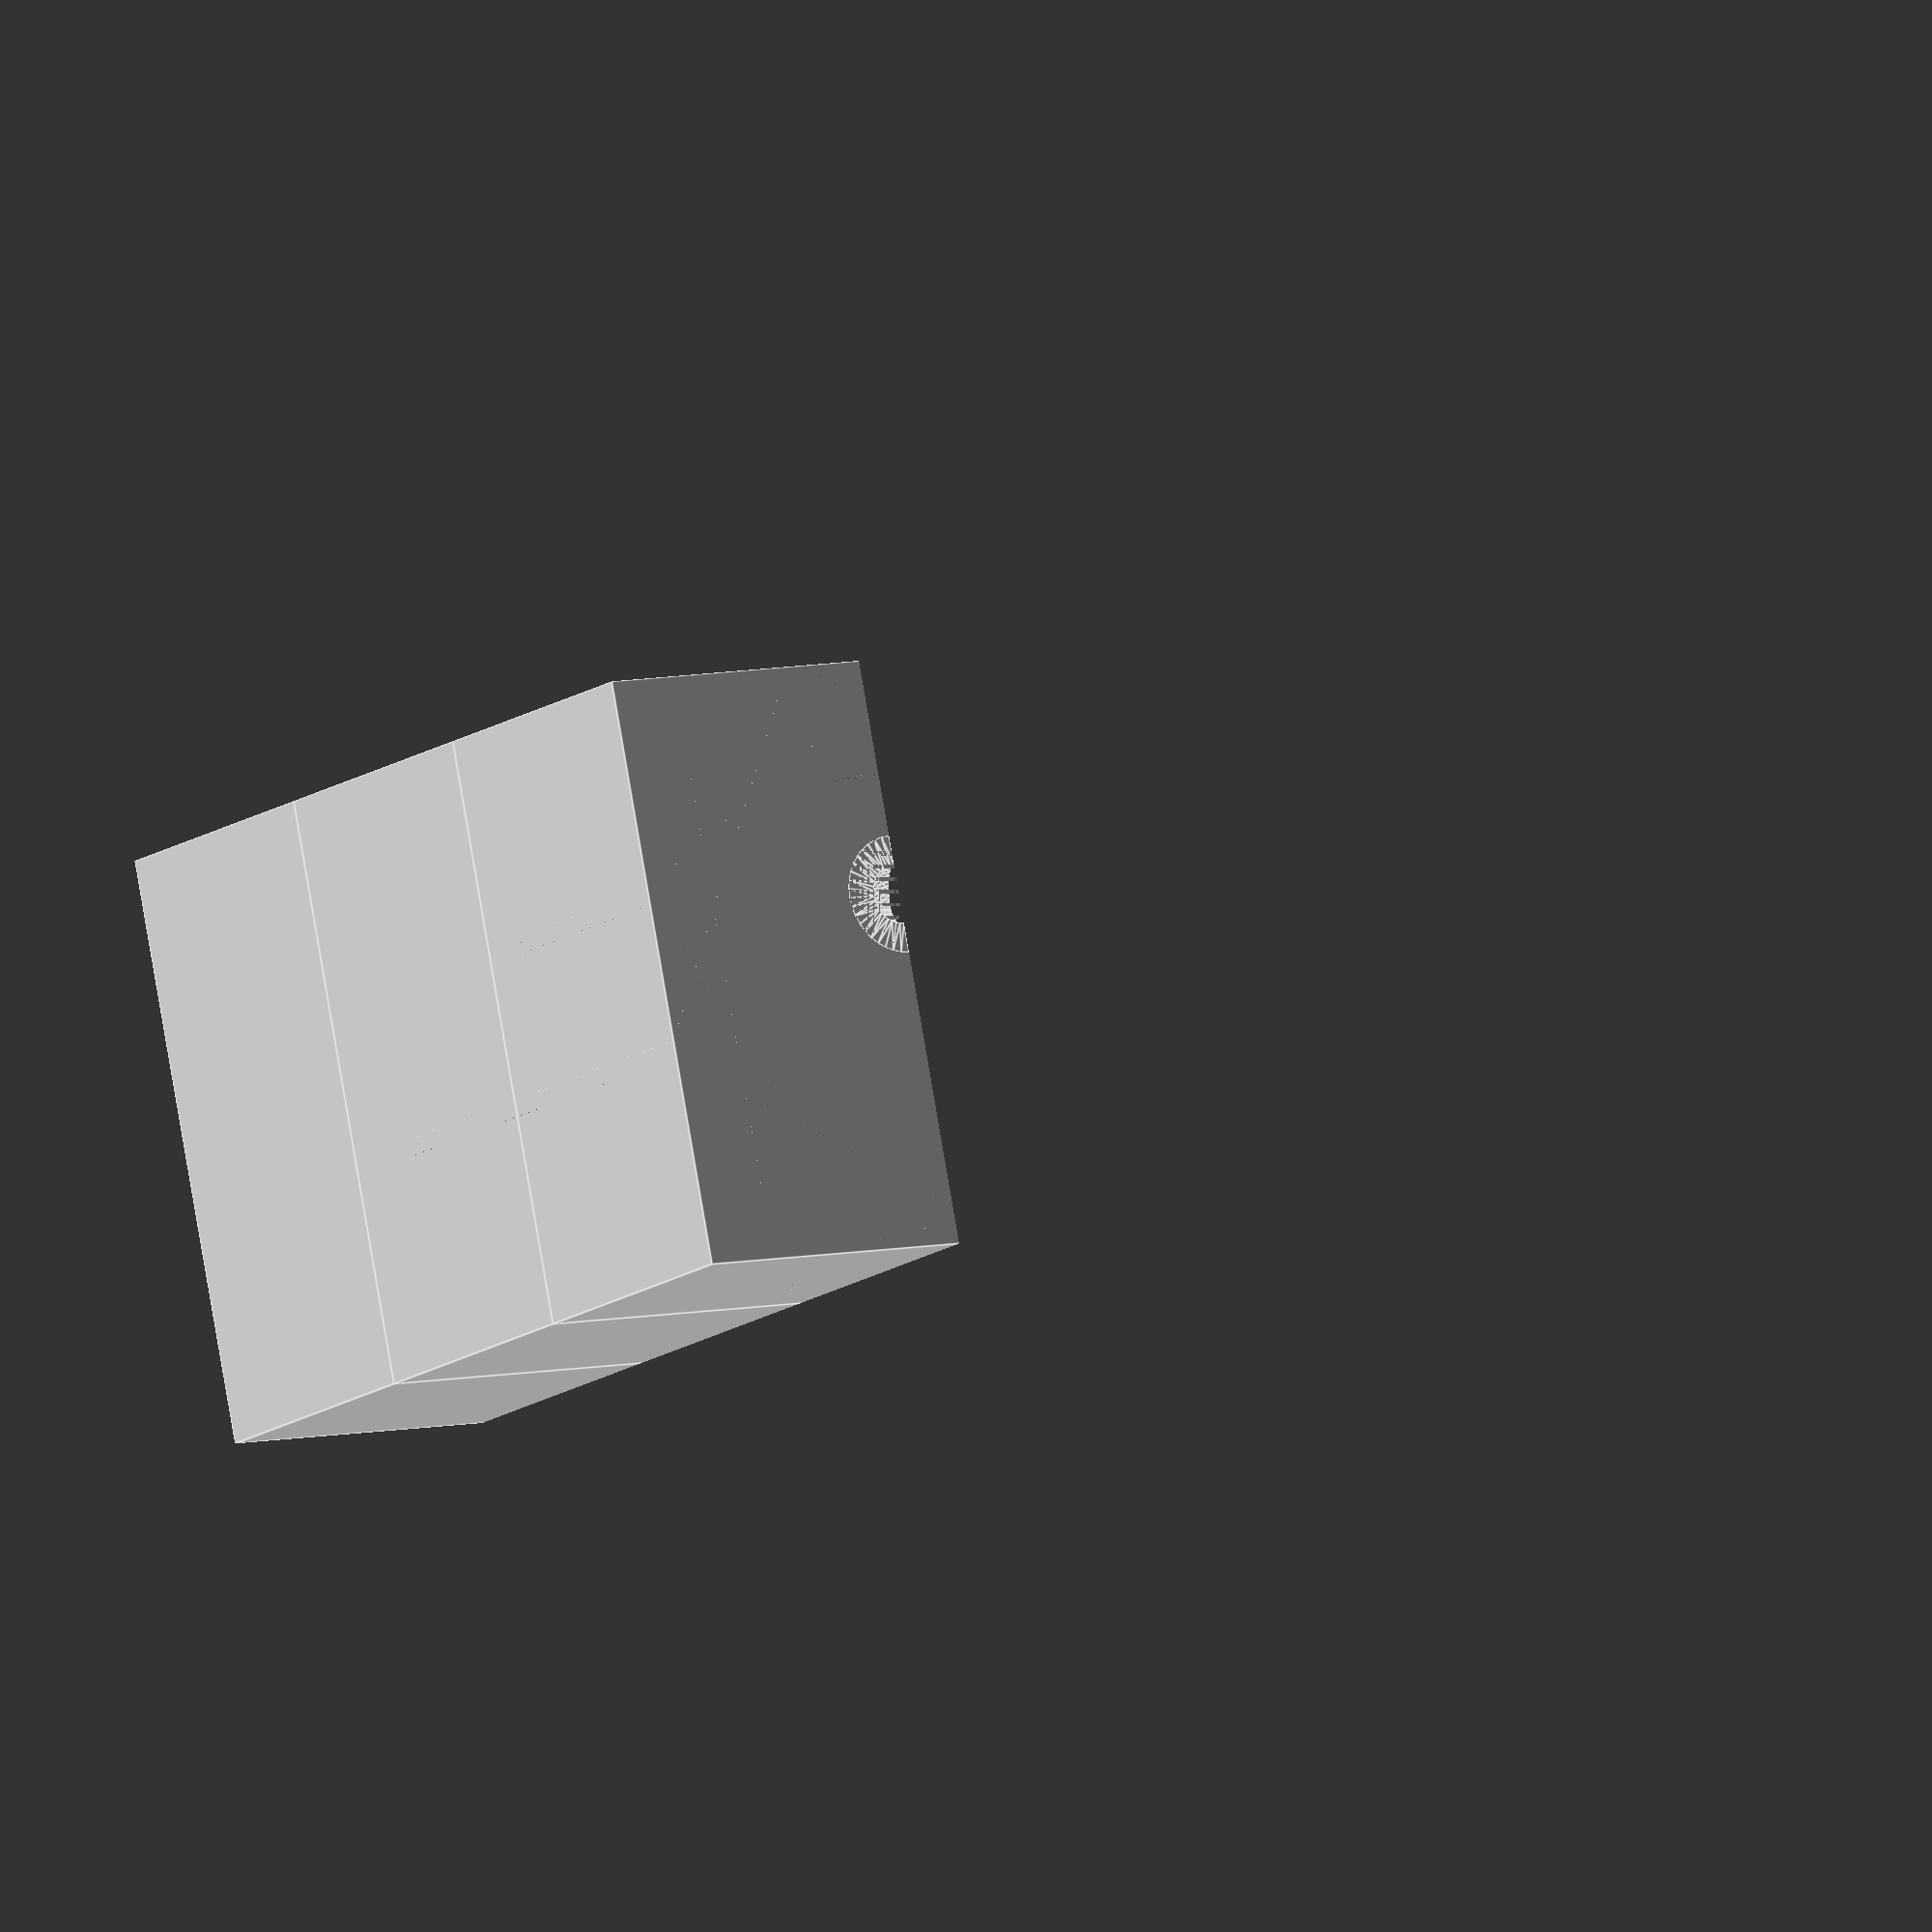
<openscad>
// This file is Copyright Robert L. Read 2025.
// Although Public Invention does everything open source, this file is an 
// exception.

// This is a work in progress. There are a number of tasks:
// *) Create any empty chamber (for collecting particulates)
// *) Create the Corkscrew voids
// *) Add ejectiong slits to the Coorkscrews
// *) desideratum: make the internal shape circular from the POV of the tunnel.
// *) desideratom: design an "ice cream cone shape" with the point pointing out.
//    we desire to do A-B testing on this.
// *) Have 10 cells, each of which has a gravity feed into a particulate bin.
// *) The number of particulate bins should be 1 or up to 3.
// *) 6 turns is desired.

// Note: The shape may be as simple as the shadow of a rotated circle,
// which seems likely to be no more complicated than scaling a circle by
// cos(pitch angle)

// Questions for John:
// Should the ports have barbs?
// Should the ouutput ports have barb?


// Params (mm), degrees 
filter_height_mm = 30;
// filter_twist_degrees = 360*6;
number_of_complete_revolutions = 4;
filter_twist_degrees = 360*number_of_complete_revolutions;
screw_OD_mm = 2;
screw_ID_mm = 1;
slit_axial_length_mm = 2;
cell_wall_mm = 1;
hex_cell_diam_mm = 10;
FN_RES = 40;
bin_height_z_mm = 30;
num_screws = 1;
num_bins = 3;
screw_center_separation_mm = 10;
bin_breadth_x_mm = (num_screws -1) * screw_center_separation_mm + screw_center_separation_mm*2;

pitch_mm = filter_height_mm / number_of_complete_revolutions; // Is the the axial distance in mm per degree


bin_wall_thickness_mm = 1;

// CONTROL_VARIABLES
USE_SCREW_ONLY          = 0;
USE_FULL_BINS           = 1;
USE_KNIFE_THRU_SCREWS   = 1;
USE_KNIFE_LOW           = 0;
USE_SCREW_KNIFE         = 0;

// coordinate system: Gravity points in the -Z direction. +Z is up.abs
// The left-right dimentions is considered X. Air flow is in the positive Y
// direction. The is a right-handed coordinate system.

module Corkscrew(h,twist) {
    rotate([90,0,0])
    linear_extrude(height = h, center = true, convexity = 10, twist = twist, $fn = FN_RES)
    translate([screw_OD_mm, 0, 0])
    circle(r = screw_OD_mm);
}

// This is a little complicated. The slit position
// depends on the number of bins, we want one slit in each 
// screw in each bin, near the end of the bin. The slit should
// "open", so that if a particle can enter it, it can't get "wedged".
// Ideally we would also make the slit point "down" for testing in 
// a gravity environment, althought in zero-g there is no "down".
// Down is -z in this geometry, however.
module CorkscrewSlitKnife(twist,depth,num_bins) {
    de = depth/num_bins;
    // this rotates each individual knife into position  
    yrot = 360*(1 / pitch_mm)*de;
    // this puts us on the x axis
    rotate([90,0,0])
    for(i = [0:num_bins -1]) {
        j = -(num_bins-1)/2 + i;
        // Now the only way to make this math work out is to know the 
        // "pitch" of the helix, which is the axial length of one 
        // revolution, and use it to compute how to rotate the knife,
        // by computing rotation per mm...
        rotate([0,0,-yrot*(j+1)])
        translate([0,0,(j+1)*de])
        difference() {
            linear_extrude(height = depth, center = true, convexity = 10, twist = twist, $fn = FN_RES)
            translate([screw_OD_mm,0,0])
            rotate([0,0,0])
            polygon(points = [[0,0],[4,-2],[4,2]]);
        // now we cut this corkscrew slit down to size...
            translate([0,0,slit_axial_length_mm])
            cube([15,15,depth],center=true);
        }
    }
}


module CorkscrewWithVoid(h,twist) {
    rotate([90,0,0])
    linear_extrude(height = h, center = true, convexity = 10, twist = twist, $fn = FN_RES)
    translate([screw_OD_mm, 0, 0])
    difference() {
        circle(r = screw_OD_mm);
        circle(r = screw_ID_mm);
    }
}

module CorkscrewWithoutVoid(h,twist) {
    rotate([90,0,0])
    linear_extrude(height = h, center = true, convexity = 10, twist = twist, $fn = FN_RES)
    translate([screw_OD_mm, 0, 0])
    difference() {
        circle(r = screw_OD_mm);
    }
}



module CorkscrewWithSlit(depth,numbins) {
      difference() {
        CorkscrewWithVoid(depth,filter_twist_degrees);
        CorkscrewSlitKnife(filter_twist_degrees,depth,numbins);
    }
}
module regular_polygon(order = 4, r=1){
     angles=[ for (i = [0:order-1]) i*(360/order) ];
     coords=[ for (th=angles) [r*cos(th), r*sin(th)] ];
     polygon(coords);
 }

//// Rather complicated here is how to cut the ports... 
//module HexCell() {
//    color("pink",alpha=0.8)
//    difference() {
//        scale([hex_cell_diam_mm, hex_cell_diam_mm ,filter_height_mm])
//        regular_polygon(6);
//        
//        inner = hex_cell_diam_mm - cell_wall_mm*2;
//        scale([inner,inner,filter_height_mm - cell_wall_mm*2])
//        regular_polygon(6);
//        
// // now cut out the port. It would be nice if this was a little tighter
//       Corkscrew(filter_height_mm*3,filter_twist_degrees*3);
//    }
//}
//
//module HexCellWithCorkScrew() {
////    HexCell();
//    CorkscrewWithSlit(depth,num_bins);
//}

module Bins(depth,numbins,height,width,height_above_port_line) {
    // first create outer bin
    b = bin_wall_thickness_mm*2;
    // Now I try to do this math to create multiple bins
    // These will be cubes; orifices will have to be cut
    // in them later.
    de = depth/numbins; // w = width of one bin

    for(i = [0:numbins -1]) {
        j = -(numbins-1)/2 + i;
        translate([0,j*de,0])
        translate([0,0,height_above_port_line - height/2])
        difference() {
            cube([width,de,height],center = true);
            cube([width-b,de-b,height-b],center=true);
        } 
    }
}

module Screws(num_screws,num_bins,depth) {
    echo("Screws Called");
    d = (num_screws-1)*screw_center_separation_mm;
    union() {
            // now we must cut the ports
            for (i = [0:num_screws-1]) {
                x =  -d/2+ i * screw_center_separation_mm;
                translate([x,0,0])
               CorkscrewWithSlit(depth,num_bins);
            } 
        }      
}
module ScrewsKnife(num_screws,num_bins,depth) {
    echo("ScrewsKnife Called");
    d = (num_screws-1)*screw_center_separation_mm;
    union() {
            // now we must cut the ports
            for (i = [0:num_screws-1]) {
                x =  -d/2+ i * screw_center_separation_mm;
                translate([x,0,0])
               CorkscrewWithoutVoid(depth,filter_twist_degrees);
            } 
        }      
}
module BinsWithScrew(nums_screws,num_bins) {
    d = (num_screws-1)*screw_center_separation_mm;
    difference() {
        Bins(filter_height_mm,num_bins,bin_height_z_mm,bin_breadth_x_mm, screw_center_separation_mm);
        ScrewsKnife(num_screws,num_bins,filter_height_mm);    
    } 

    // For cutting holes in outer bin walls.
    for (i = [0:num_screws-1]) {
        x =  -d/2 + i * screw_center_separation_mm;
        echo(filter_height_mm);
        translate([x,0,0])
        CorkscrewWithSlit(filter_height_mm,num_bins);
    }  
}

if (USE_FULL_BINS) {
    difference() {
        BinsWithScrew(num_screws,num_bins);
        // viewing knife
        if (USE_KNIFE_THRU_SCREWS) {
            translate([0,0,-50])
            cube([100,100,100],center = true);
        }
        if (USE_KNIFE_LOW) {
            translate([0,0,-50+-10])
            cube([100,100,100],center = true);
        }
    }
}

if (USE_SCREW_ONLY) {
    Screws(num_screws,num_bins,filter_height_mm);
}
if (USE_SCREW_KNIFE) {
    ScrewsKnife(num_screws,num_bins,filter_height_mm);
}

</openscad>
<views>
elev=172.9 azim=72.5 roll=124.0 proj=o view=edges
</views>
